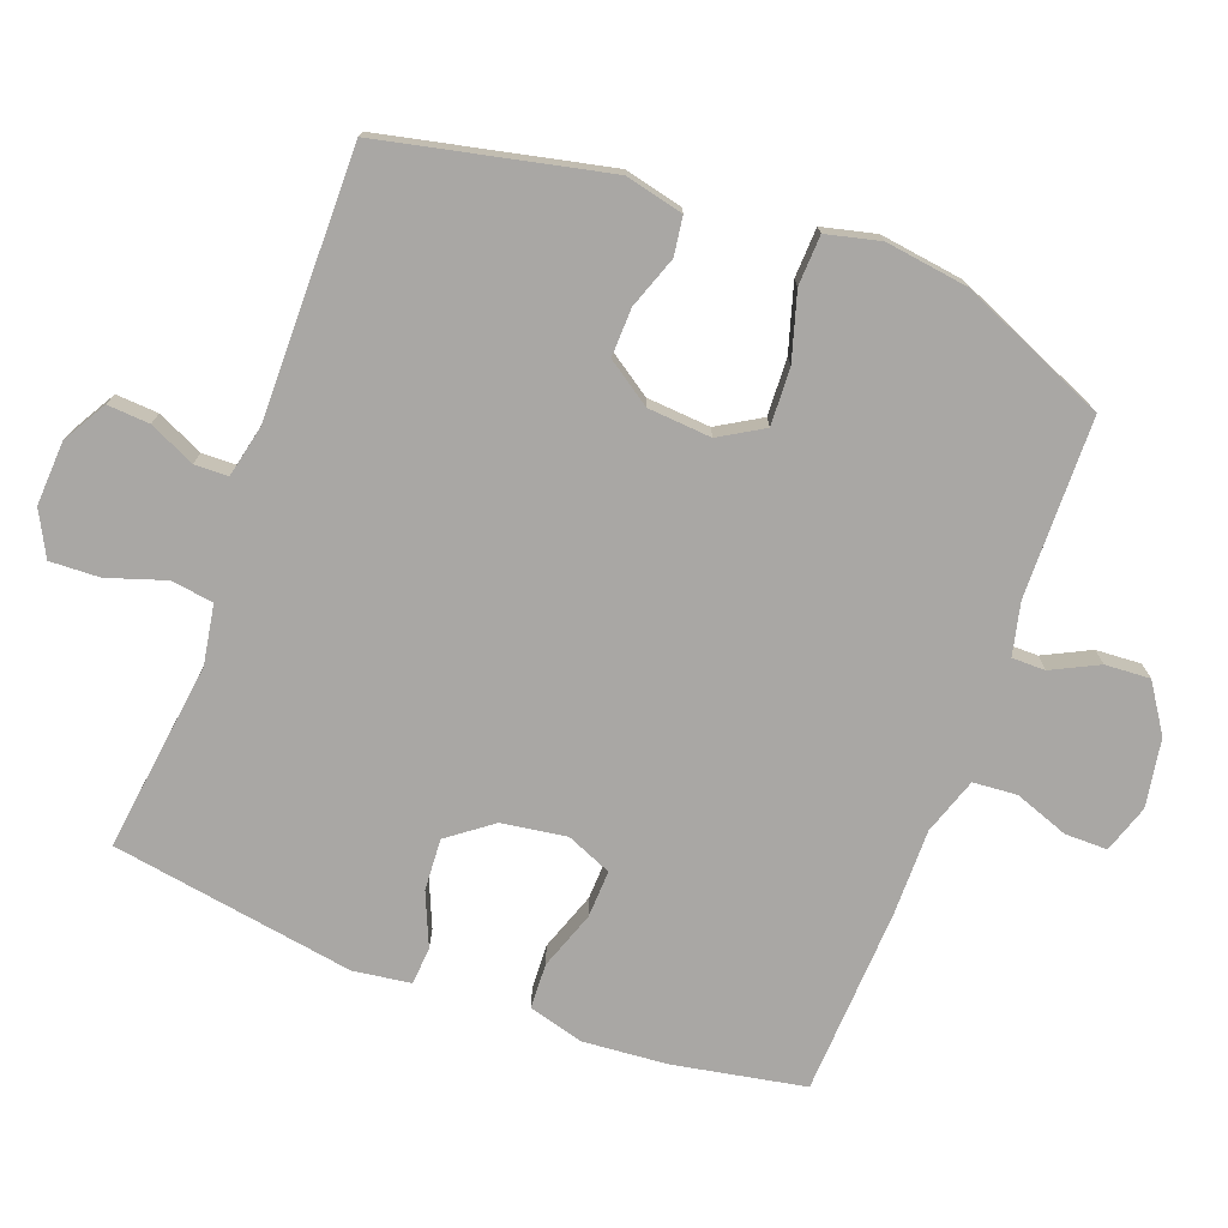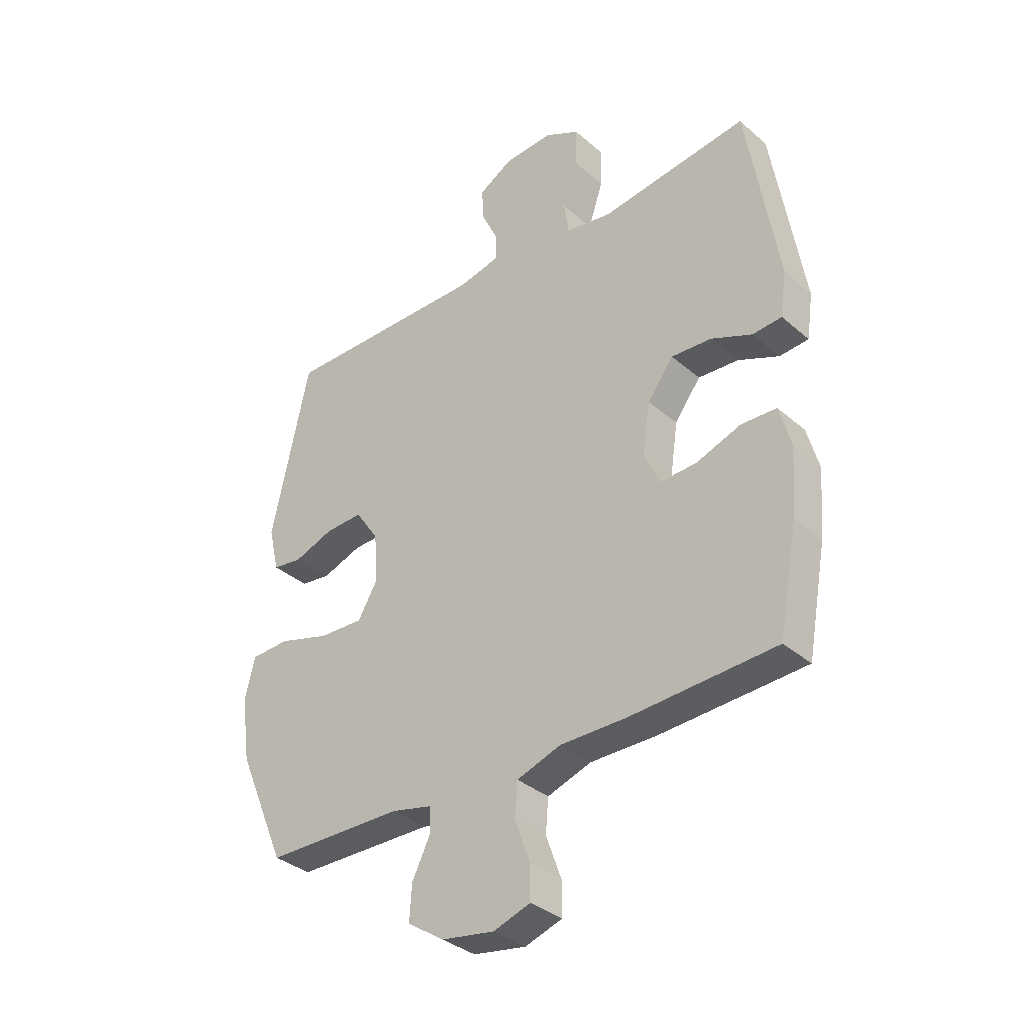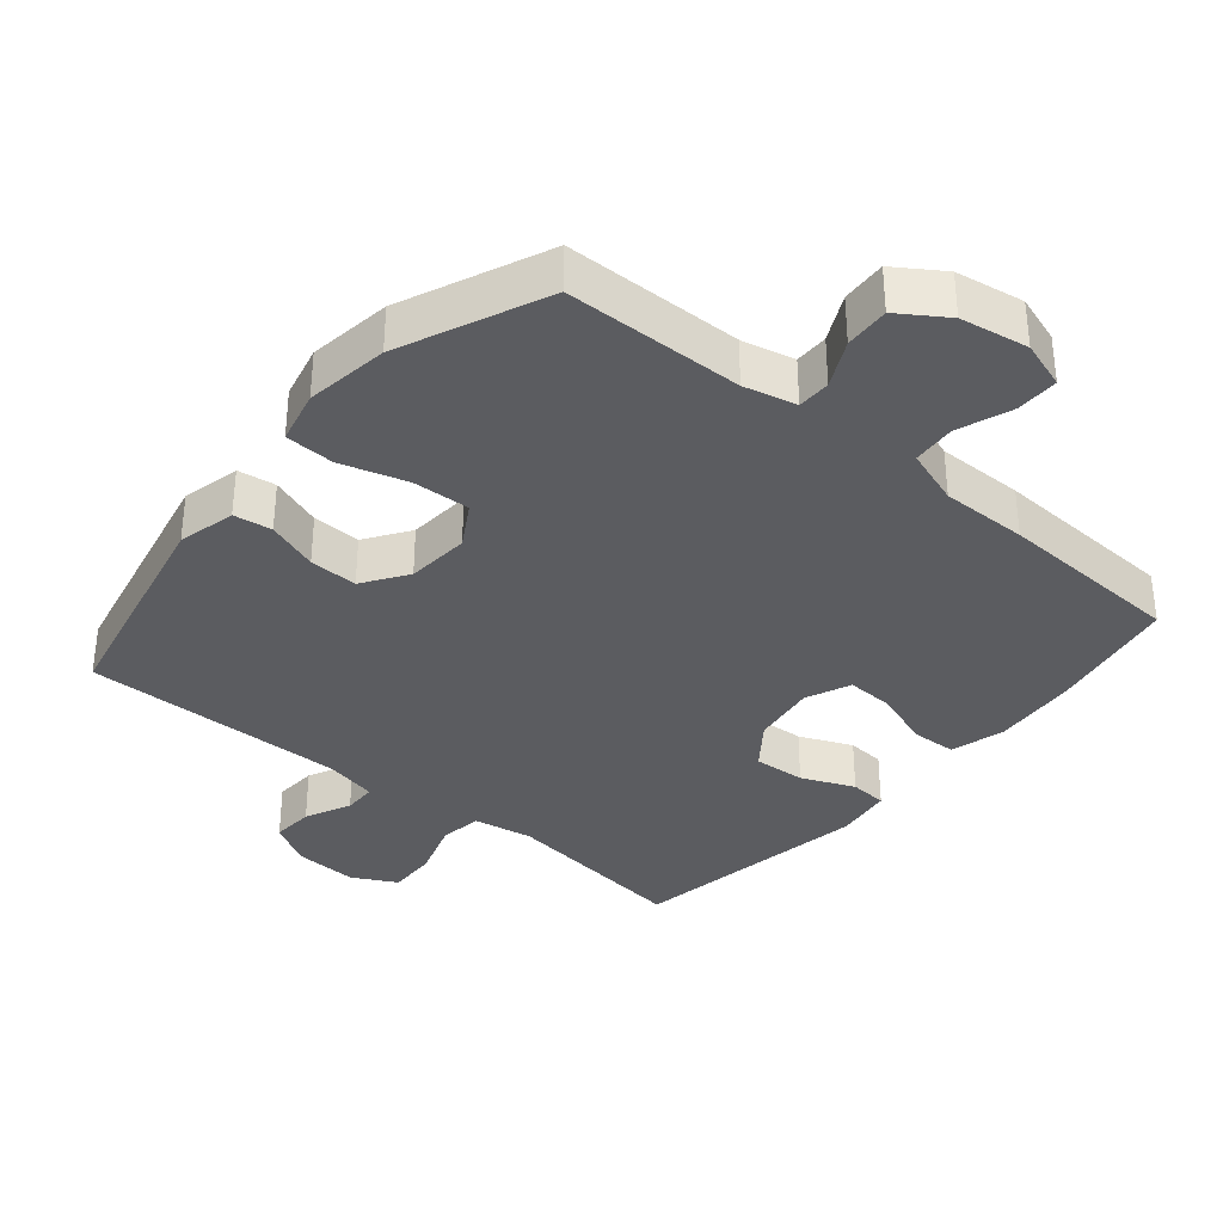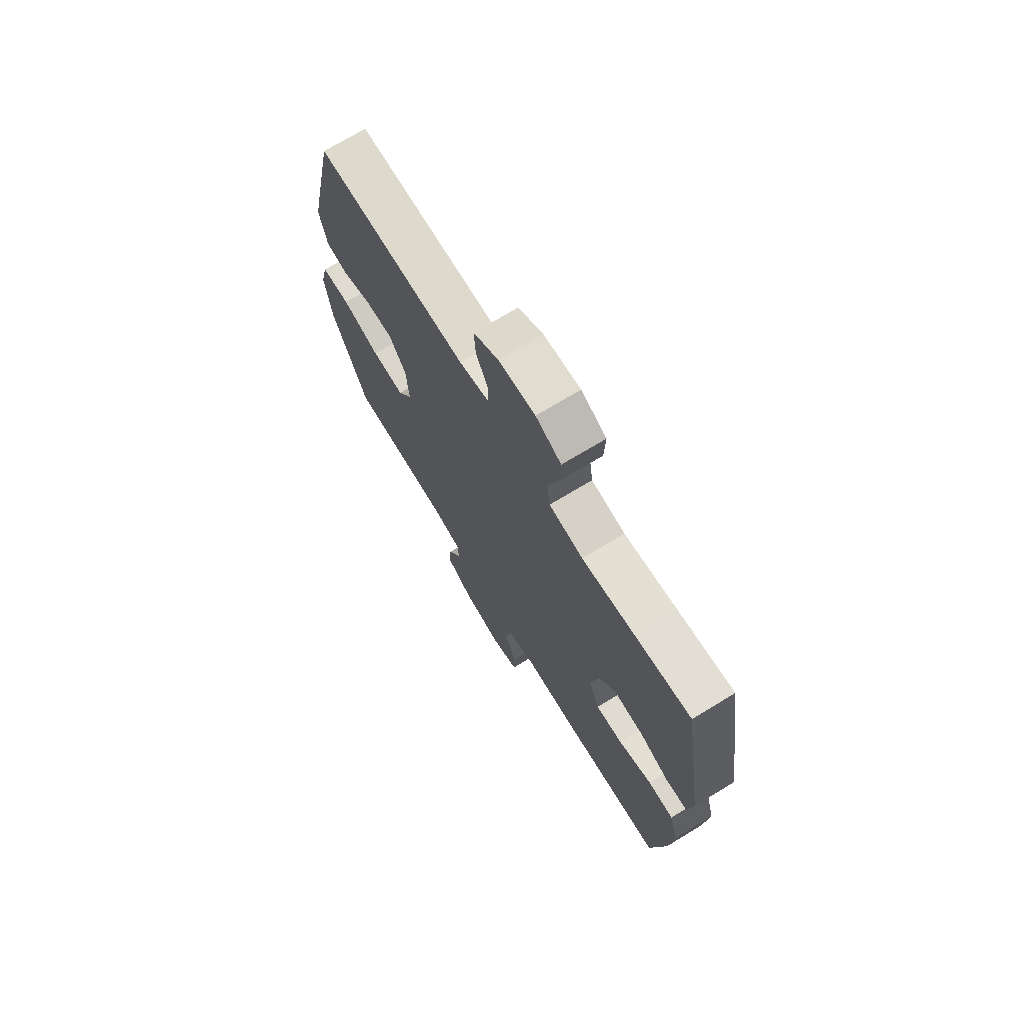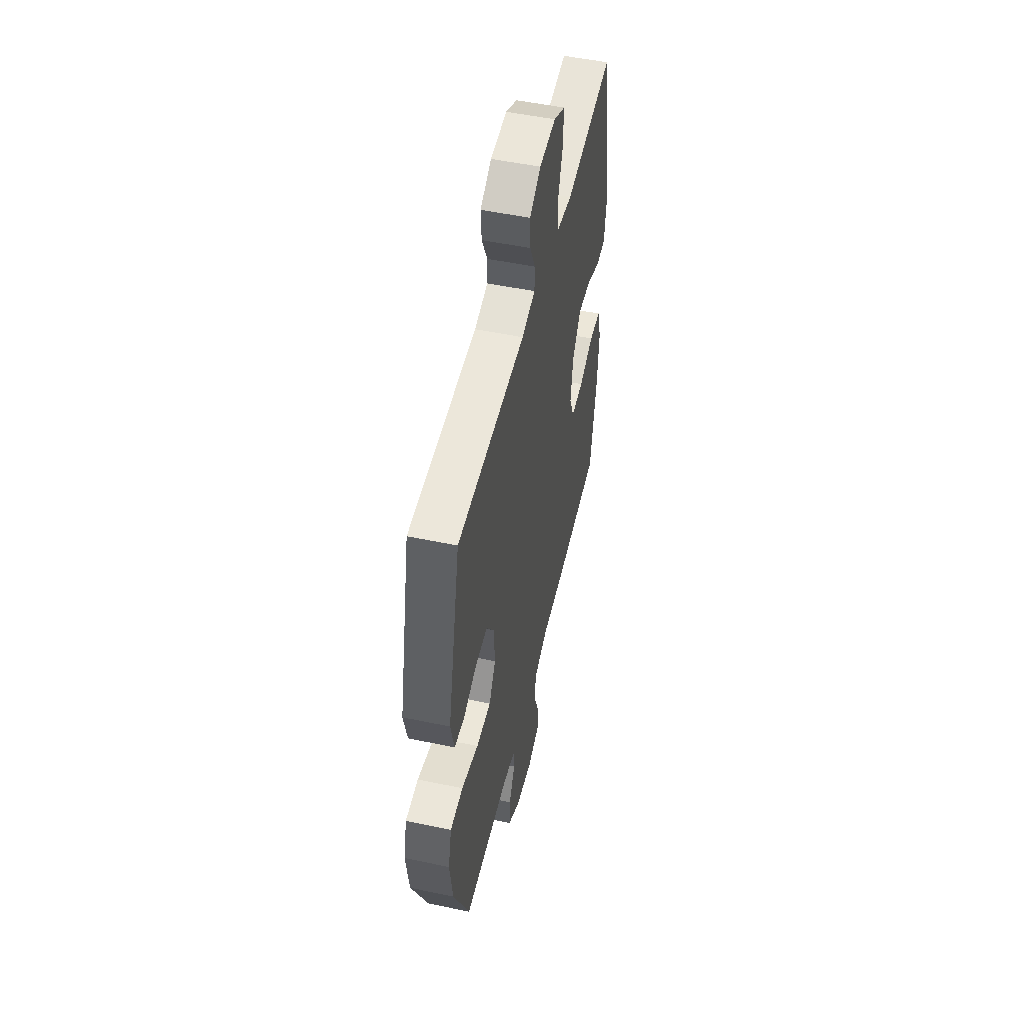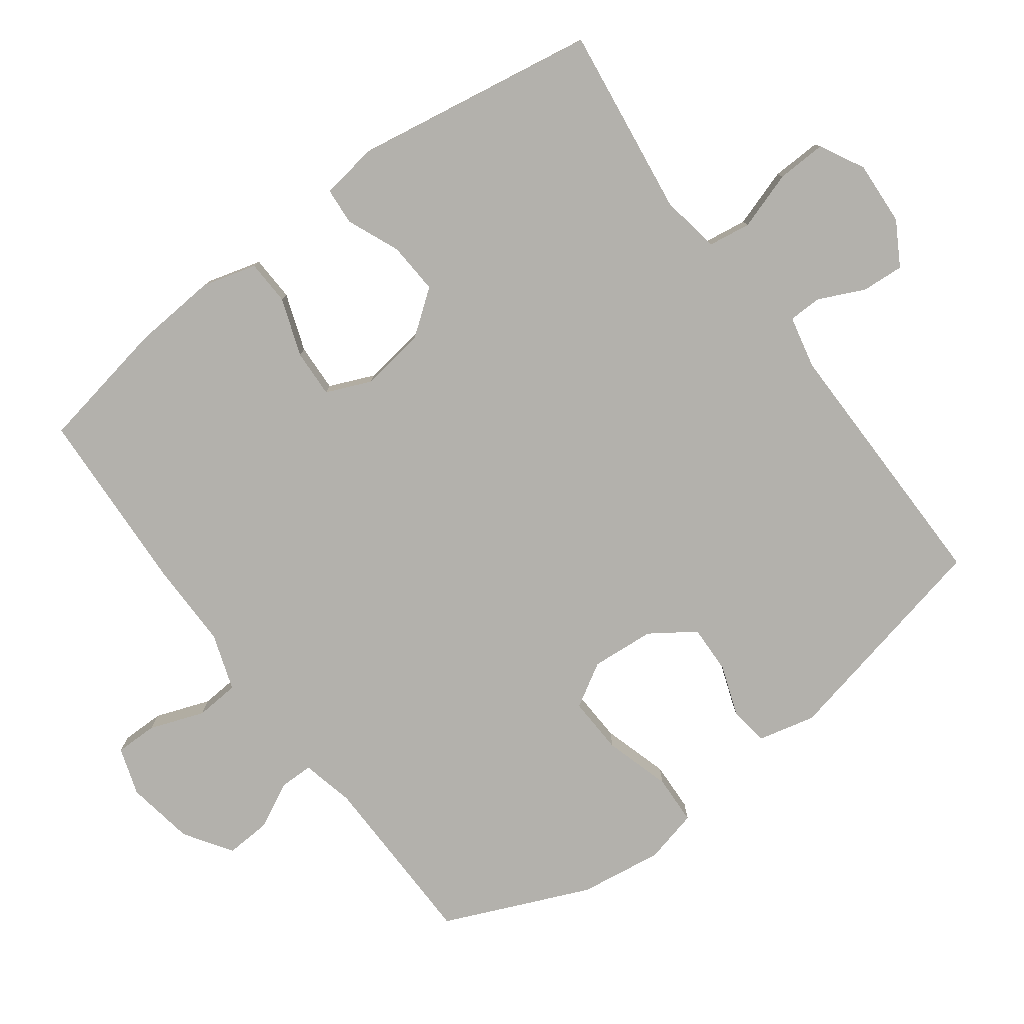
<metadata>
{"format":"obj","ext":"obj","renderer":"f3d","projection":"perspective","resolution":1024,"background":"white","views":[{"elev":-74.7,"azim":69.5,"up":"+Y"},{"elev":-35.0,"azim":-138.8,"up":"+Z"},{"elev":-34.9,"azim":140.0,"up":"+Y"},{"elev":71.6,"azim":-121.3,"up":"+Z"},{"elev":51.4,"azim":102.9,"up":"+Z"},{"elev":-79.0,"azim":-53.5,"up":"+Y"}]}
</metadata>
<code>
v -0.5 0.07 0.5
v -0.352 0.07 0.481
v -0.221 0.07 0.464
v -0.134 0.07 0.479
v -0.125 0.07 0.541
v -0.153 0.07 0.626
v -0.156 0.07 0.699
v -0.091 0.07 0.733
v 0.003 0.07 0.728
v 0.067 0.07 0.691
v 0.063 0.07 0.629
v 0.032 0.07 0.562
v 0.033 0.07 0.513
v 0.11 0.07 0.496
v 0.5 0.07 0.5
v 0.572 0.07 0.171
v 0.552 0.07 0.086
v 0.496 0.07 0.078
v 0.42 0.07 0.105
v 0.349 0.07 0.107
v 0.305 0.07 0.042
v 0.298 0.07 -0.051
v 0.336 0.07 -0.115
v 0.42 0.07 -0.111
v 0.517 0.07 -0.082
v 0.59 0.07 -0.085
v 0.609 0.07 -0.164
v 0.592 0.07 -0.286
v 0.5 0.07 -0.5
v 0.238 0.07 -0.505
v 0.161 0.07 -0.523
v 0.161 0.07 -0.572
v 0.195 0.07 -0.64
v 0.199 0.07 -0.706
v 0.13 0.07 -0.752
v 0.03 0.07 -0.769
v -0.04 0.07 -0.746
v -0.04 0.07 -0.684
v -0.011 0.07 -0.604
v -0.016 0.07 -0.54
v -0.099 0.07 -0.512
v -0.226 0.07 -0.513
v -0.5 0.07 -0.5
v -0.536 0.07 -0.307
v -0.546 0.07 -0.183
v -0.524 0.07 -0.103
v -0.458 0.07 -0.1
v -0.373 0.07 -0.13
v -0.303 0.07 -0.133
v -0.275 0.07 -0.067
v -0.289 0.07 0.028
v -0.338 0.07 0.093
v -0.414 0.07 0.088
v -0.491 0.07 0.055
v -0.546 0.07 0.059
v -0.558 0.07 0.143
v -0.5 0 0.5
v -0.352 0 0.481
v -0.221 0 0.464
v -0.134 0 0.479
v -0.125 0 0.541
v -0.153 0 0.626
v -0.156 0 0.699
v -0.091 0 0.733
v 0.003 0 0.728
v 0.067 0 0.691
v 0.063 0 0.629
v 0.032 0 0.562
v 0.033 0 0.513
v 0.11 0 0.496
v 0.5 0 0.5
v 0.572 0 0.171
v 0.552 0 0.086
v 0.496 0 0.078
v 0.42 0 0.105
v 0.349 0 0.107
v 0.305 0 0.042
v 0.298 0 -0.051
v 0.336 0 -0.115
v 0.42 0 -0.111
v 0.517 0 -0.082
v 0.59 0 -0.085
v 0.609 0 -0.164
v 0.592 0 -0.286
v 0.5 0 -0.5
v 0.238 0 -0.505
v 0.161 0 -0.523
v 0.161 0 -0.572
v 0.195 0 -0.64
v 0.199 0 -0.706
v 0.13 0 -0.752
v 0.03 0 -0.769
v -0.04 0 -0.746
v -0.04 0 -0.684
v -0.011 0 -0.604
v -0.016 0 -0.54
v -0.099 0 -0.512
v -0.226 0 -0.513
v -0.5 0 -0.5
v -0.536 0 -0.307
v -0.546 0 -0.183
v -0.524 0 -0.103
v -0.458 0 -0.1
v -0.373 0 -0.13
v -0.303 0 -0.133
v -0.275 0 -0.067
v -0.289 0 0.028
v -0.338 0 0.093
v -0.414 0 0.088
v -0.491 0 0.055
v -0.546 0 0.059
v -0.558 0 0.143
f 53 54 55 56
f 52 53 56 1
f 51 52 1 2
f 50 51 2 3
f 45 46 47 48
f 45 48 49
f 44 45 49
f 41 42 43 44
f 40 41 44 49
f 36 37 38 39
f 36 39 40
f 35 36 40
f 32 33 34 35
f 31 32 35 40
f 30 31 40 49
f 24 25 26 27
f 23 24 27 28
f 16 17 18 19
f 14 15 16 19
f 13 14 19 20
f 9 10 11 12
f 9 12 13
f 8 9 13
f 5 6 7 8
f 4 5 8 13
f 50 3 4
f 50 4 13 20
f 23 28 29 30
f 22 23 30 49
f 21 22 49 50
f 20 21 50
f 112 111 110 109
f 57 112 109 108
f 58 57 108 107
f 59 58 107 106
f 104 103 102 101
f 105 104 101
f 105 101 100
f 100 99 98 97
f 105 100 97 96
f 95 94 93 92
f 96 95 92
f 96 92 91
f 91 90 89 88
f 96 91 88 87
f 105 96 87 86
f 83 82 81 80
f 84 83 80 79
f 75 74 73 72
f 75 72 71 70
f 76 75 70 69
f 68 67 66 65
f 69 68 65
f 69 65 64
f 64 63 62 61
f 69 64 61 60
f 60 59 106
f 76 69 60 106
f 86 85 84 79
f 105 86 79 78
f 106 105 78 77
f 106 77 76
f 1 57 58 2
f 2 58 59 3
f 3 59 60 4
f 4 60 61 5
f 5 61 62 6
f 6 62 63 7
f 7 63 64 8
f 8 64 65 9
f 9 65 66 10
f 10 66 67 11
f 11 67 68 12
f 12 68 69 13
f 13 69 70 14
f 14 70 71 15
f 15 71 72 16
f 16 72 73 17
f 17 73 74 18
f 18 74 75 19
f 19 75 76 20
f 20 76 77 21
f 21 77 78 22
f 22 78 79 23
f 23 79 80 24
f 24 80 81 25
f 25 81 82 26
f 26 82 83 27
f 27 83 84 28
f 28 84 85 29
f 29 85 86 30
f 30 86 87 31
f 31 87 88 32
f 32 88 89 33
f 33 89 90 34
f 34 90 91 35
f 35 91 92 36
f 36 92 93 37
f 37 93 94 38
f 38 94 95 39
f 39 95 96 40
f 40 96 97 41
f 41 97 98 42
f 42 98 99 43
f 43 99 100 44
f 44 100 101 45
f 45 101 102 46
f 46 102 103 47
f 47 103 104 48
f 48 104 105 49
f 49 105 106 50
f 50 106 107 51
f 51 107 108 52
f 52 108 109 53
f 53 109 110 54
f 54 110 111 55
f 55 111 112 56
f 56 112 57 1

</code>
